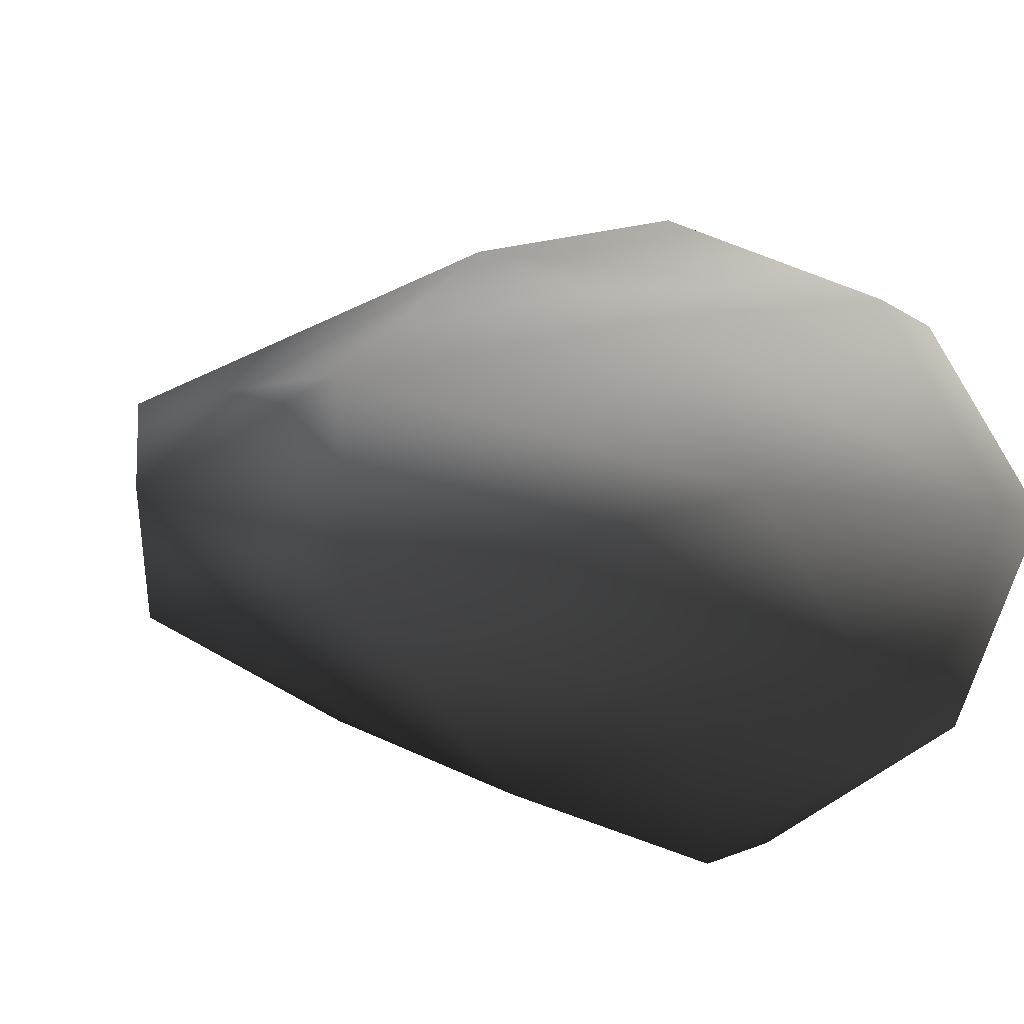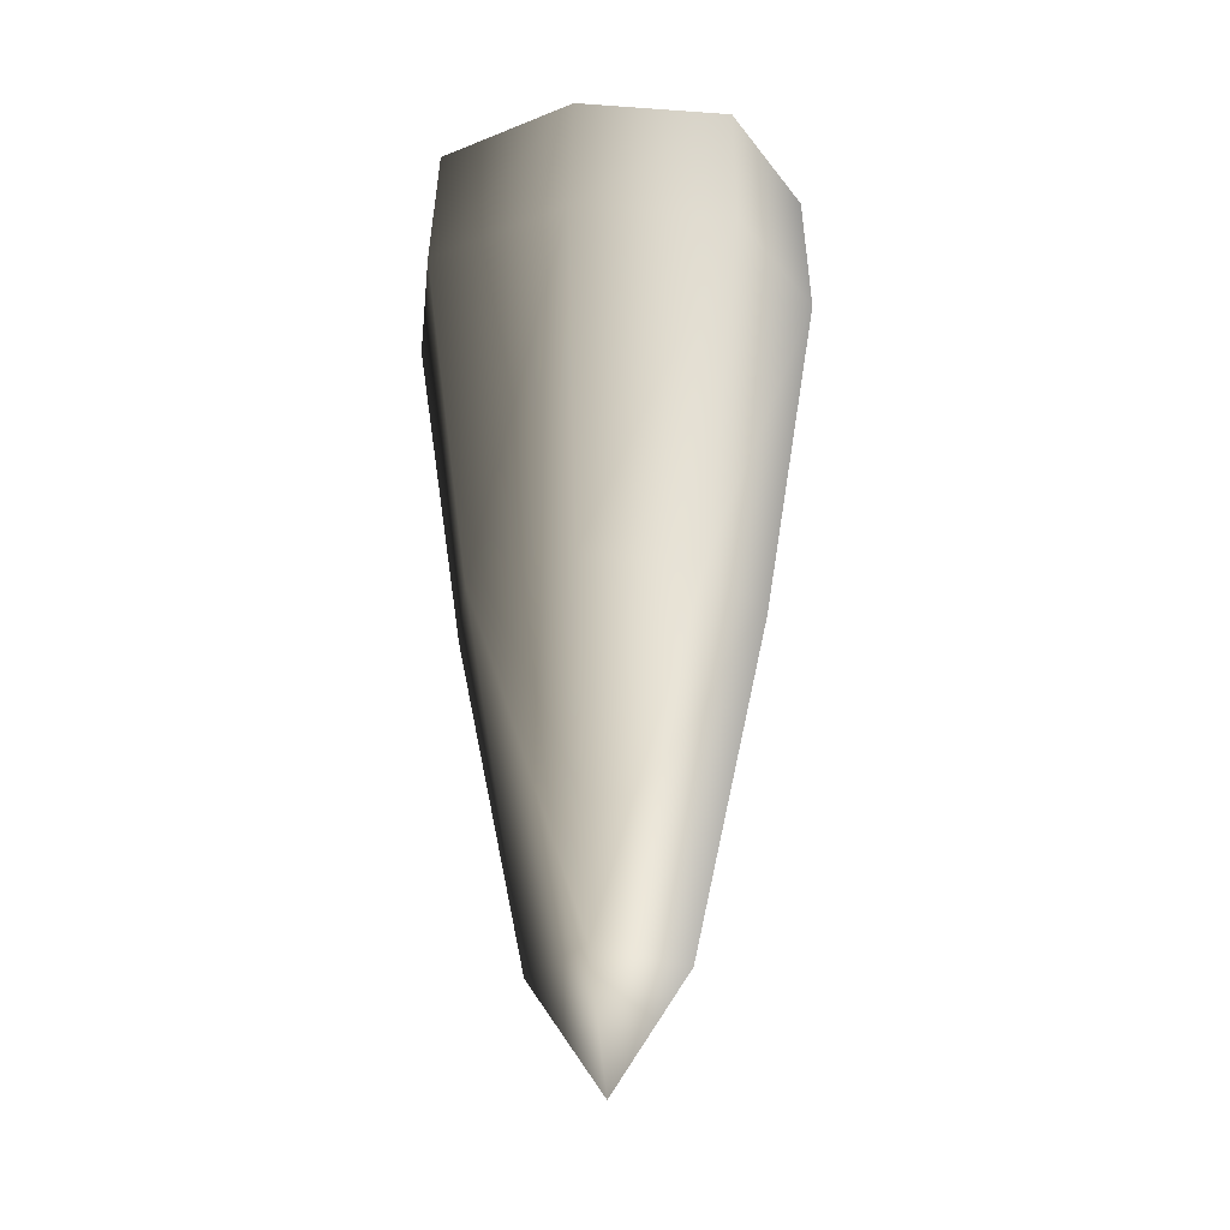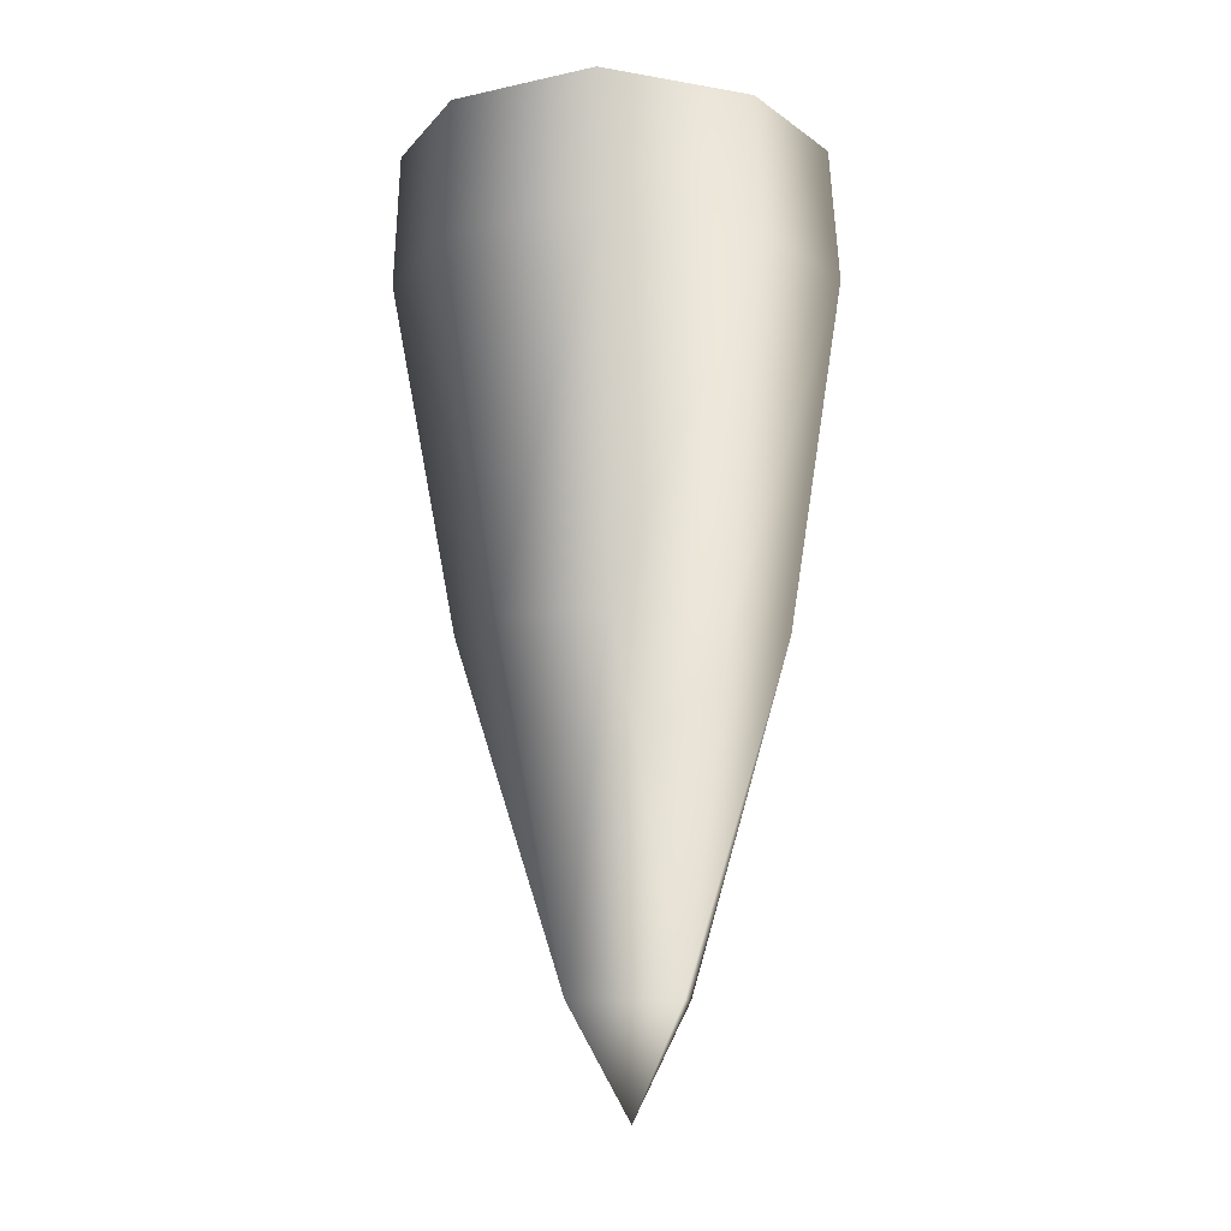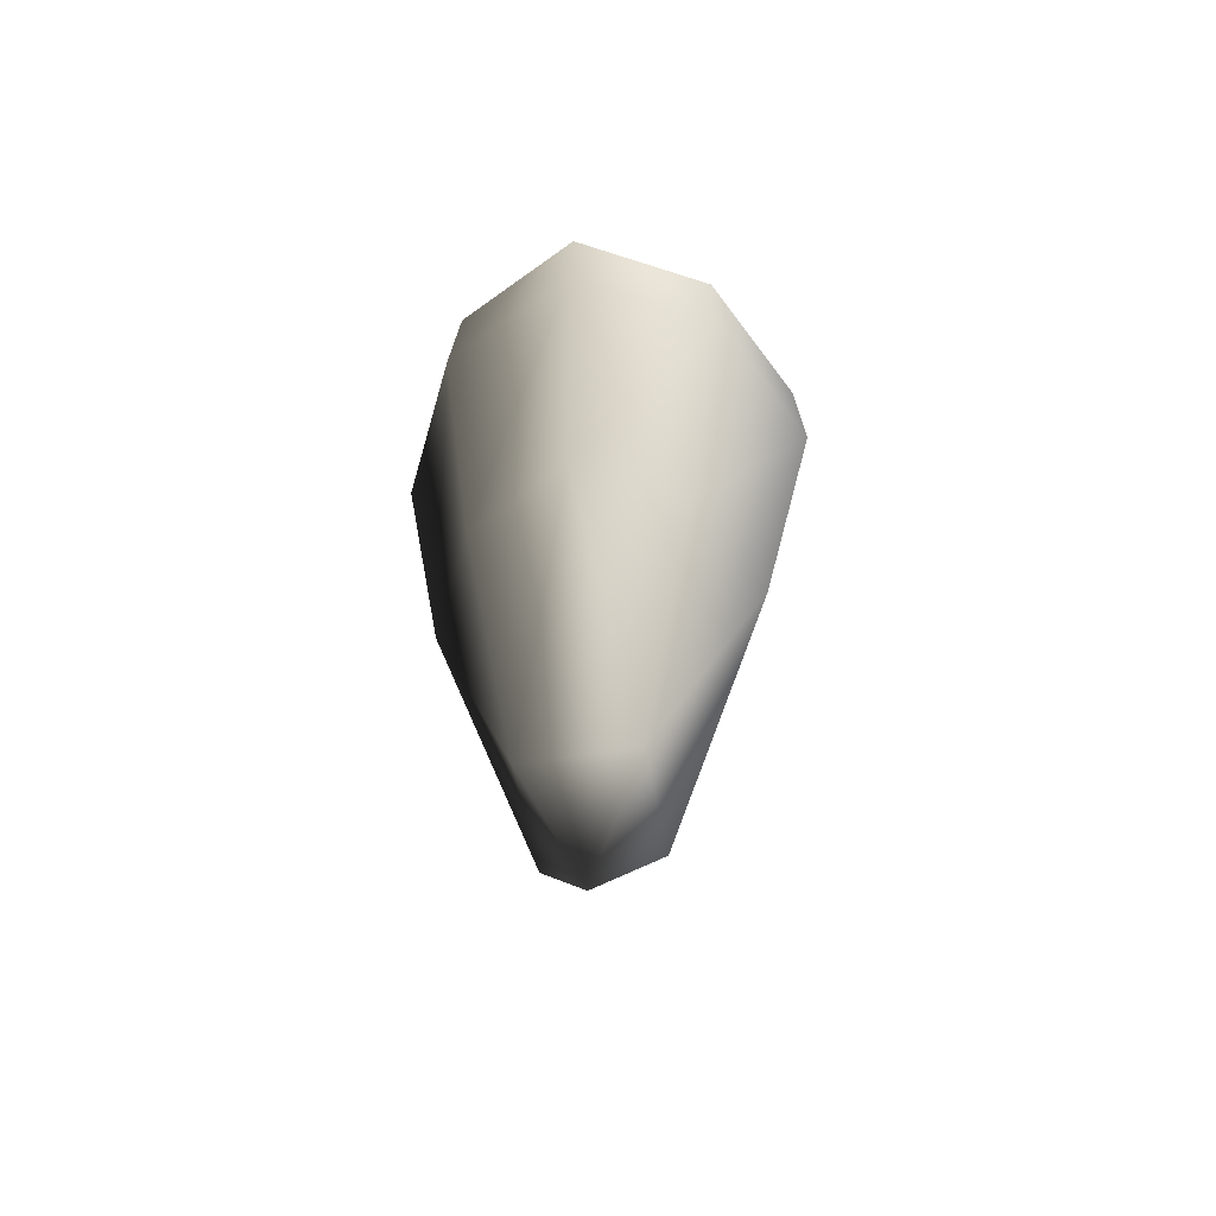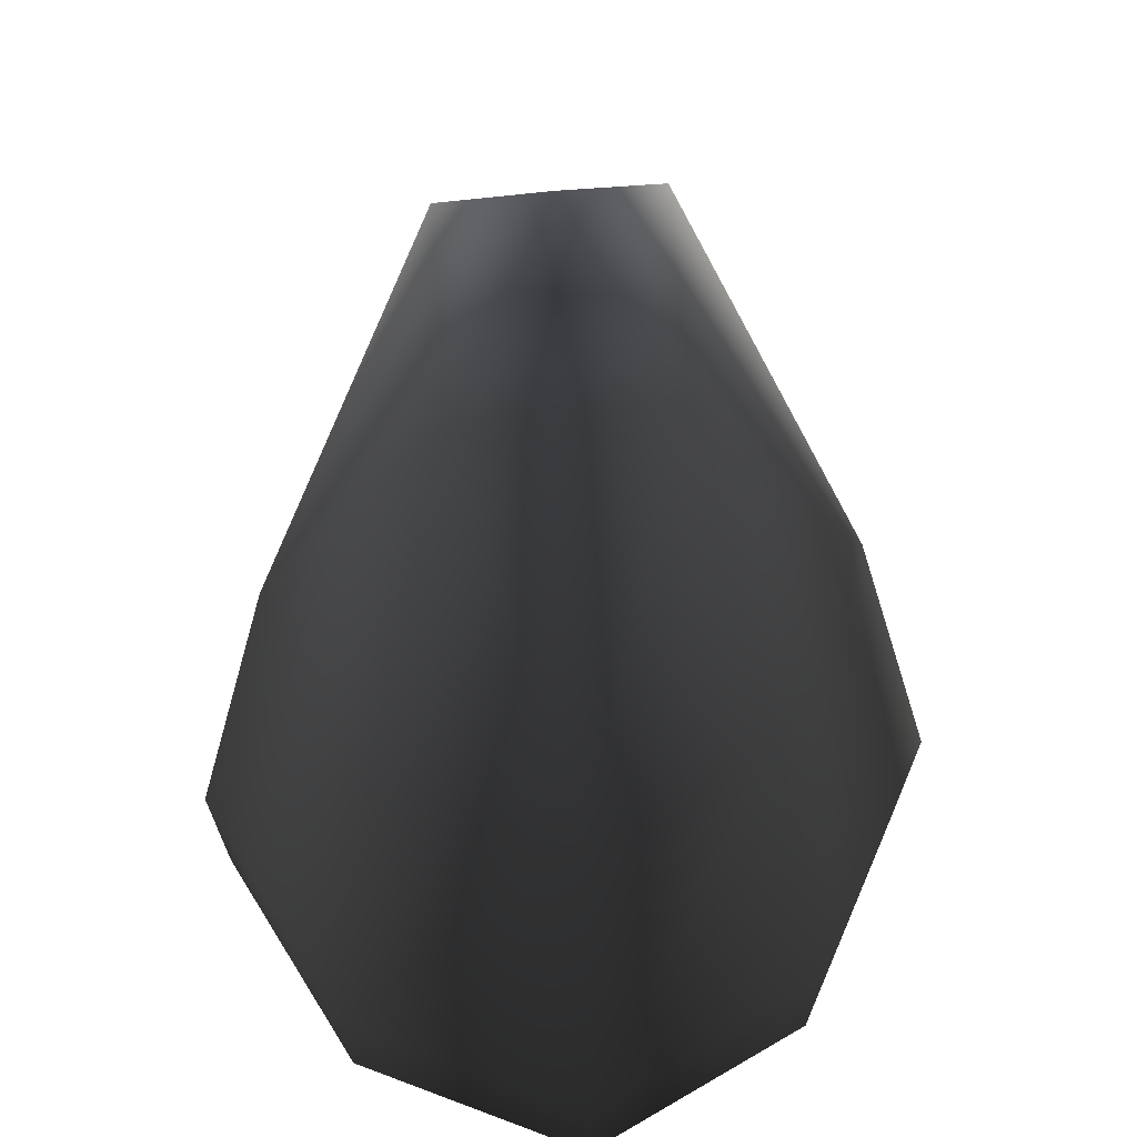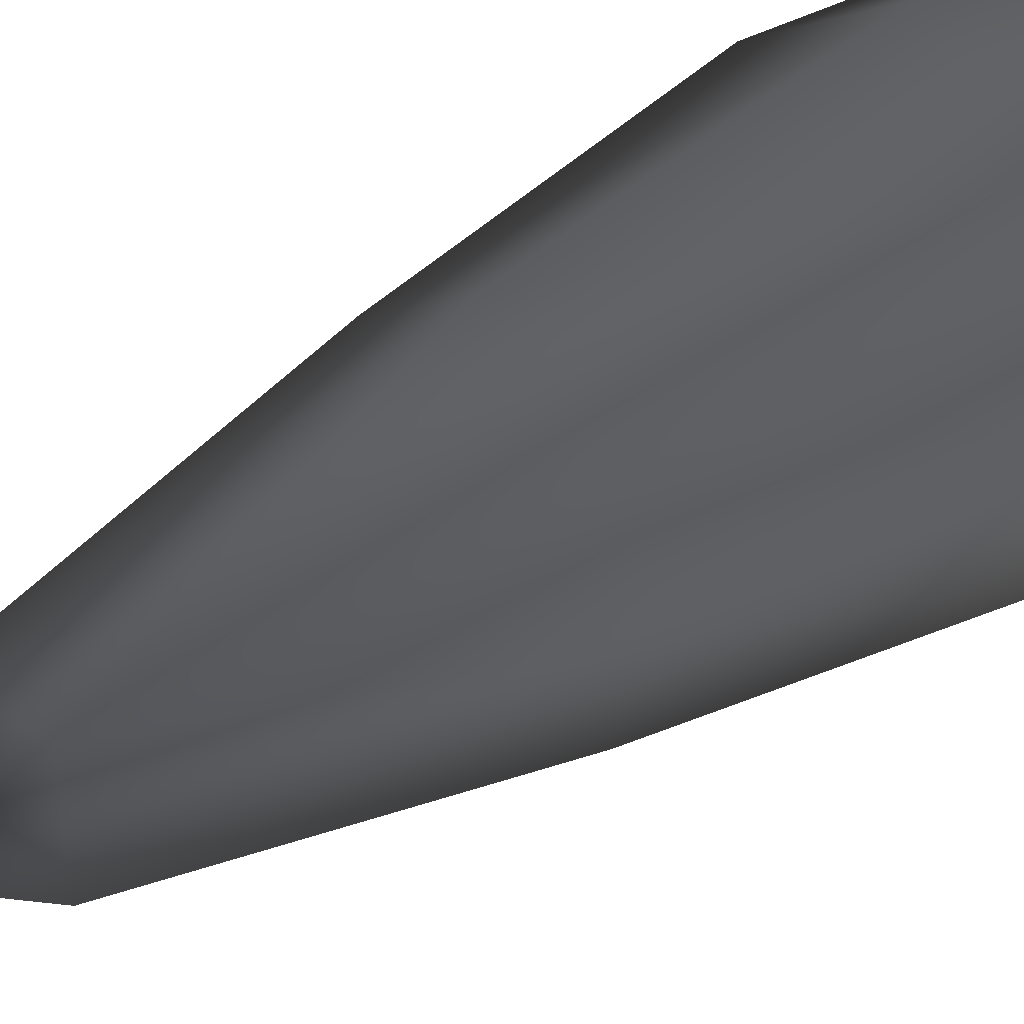
<metadata>
{"format":"obj","ext":"obj","renderer":"f3d","projection":"perspective","resolution":1024,"background":"white","views":[{"elev":-3.5,"azim":21.0,"up":"+Z"},{"elev":-27.8,"azim":-127.6,"up":"+Y"},{"elev":-9.5,"azim":89.4,"up":"+Y"},{"elev":-61.5,"azim":-84.8,"up":"+Y"},{"elev":-21.6,"azim":-0.4,"up":"+Z"},{"elev":36.6,"azim":48.8,"up":"+Z"}]}
</metadata>
<code>
v  2.483 -174.1 -58.32
v  17.67 -293.5 -21.74
v  -20.27 -293.6 -25.49
v  15.1 -293.5 16.34
v  -3.05 -333.4 -5.283
v  -4.765 -173.9 53.81
v  -22.85 -293.6 12.59
v  -36.01 -174.2 -43.3
v  -57.09 -174.2 -7.848
v  -76.35 -52.8 -7.539
v  -47.52 -52.89 -55.82
v  5.182 -52.7 -76.36
v  -40.84 -174.1 31.46
v  -4.314 -52.27 76.36
v  -53.85 -52.6 45.99
v  33.61 -173.6 38.39
v  54.57 -173.5 2.546
v  76.35 -51.56 6.191
v  47.95 -51.77 55.15
v  38.44 -173.7 -36.37
v  54.28 -52.06 -46.67
v  -45.86 -7.232 -52.99
v  5.664 -7.044 -72.7
v  -74.07 -7.127 -6.614
v  0.8591 -1.299 0.3371
v  -51.66 -6.932 44.83
v  -3.04 -6.595 74.04
v  47.41 -6.065 53.7
v  74.54 -5.827 6.686
v  53.21 -6.365 -44.13
g step_stone_01
f 1 2 3
f 2 4 5
f 6 7 4
f 7 3 5
f 3 8 1
f 3 9 8
f 8 9 10 11
f 1 8 11 12
f 9 7 13
f 7 6 13
f 13 6 14 15
f 9 13 15 10
f 6 4 16
f 4 17 16
f 16 17 18 19
f 6 16 19 14
f 17 2 20
f 2 1 20
f 20 1 12 21
f 17 20 21 18
f 22 23 12 11
f 24 22 11 10
f 25 22 24
f 25 23 22
f 26 24 10 15
f 27 26 15 14
f 25 26 27
f 25 24 26
f 28 27 14 19
f 29 28 19 18
f 25 28 29
f 25 27 28
f 30 29 18 21
f 23 30 21 12
f 25 30 23
f 25 29 30
f 2 5 3
f 2 17 4
f 7 5 4
f 7 9 3

</code>
